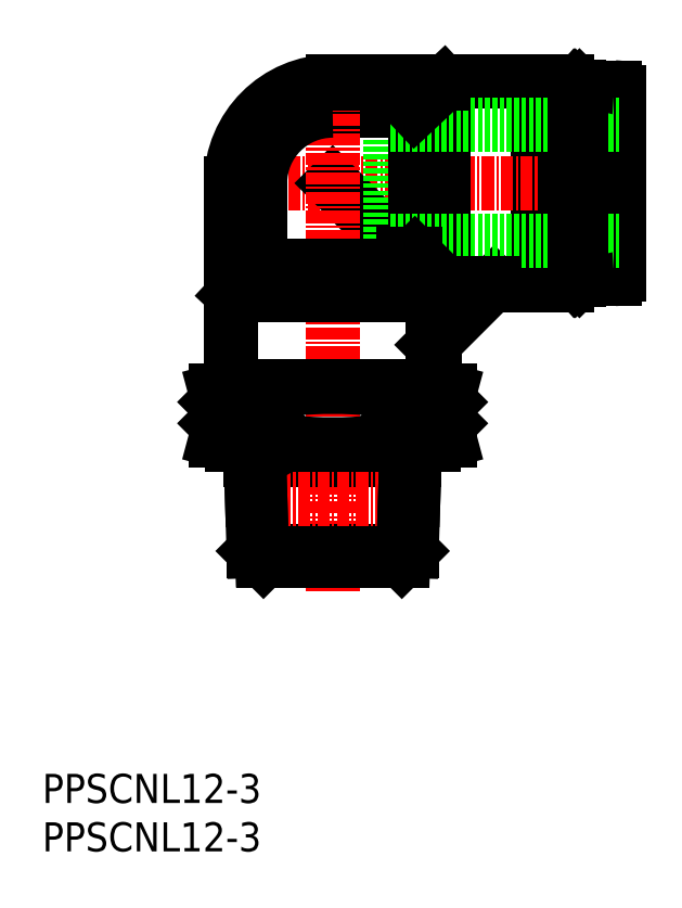
<metadata>
{"format":"dxf","ext":"dxf","renderer":"ezdxf+matplotlib","layout":"modelspace","background":"white","min_lineweight":24,"dpi":150}
</metadata>
<code>
0
SECTION
2
ENTITIES
0
INSERT
8
0
2
*U7
10
0
20
0
30
0
0
INSERT
8
0
2
*U8
10
0
20
0
30
0
0
LINE
8
0
10
51.2
20
79.5
30
0
11
51.2
21
58.5
31
0
0
LINE
8
CENTER
10
17.41
20
69
30
0
11
61.47
21
69
31
0
0
LINE
8
0
10
30
20
69
30
0
11
37.31
21
61.69
31
0
0
LINE
8
0
10
36
20
75
30
0
11
36
21
63
31
0
0
LINE
8
0
10
40.31
20
52.31
30
0
11
46.69
21
58.69
31
0
0
LINE
8
0
10
30
20
76.5
30
0
11
38.5
21
76.5
31
0
0
LINE
8
0
10
38.5
20
76.5
30
0
11
38.5
21
61.69
31
0
0
LINE
8
CENTER
10
30
20
82.13
30
0
11
30
21
26.67
31
0
0
LINE
8
0
10
19.69
20
57.5
30
0
11
40.31
21
57.5
31
0
0
LINE
8
0
10
41.5
20
79.31
30
0
11
41.5
21
58.69
31
0
0
LINE
8
0
10
22.5
20
69
30
0
11
22.5
21
60.5
31
0
0
LINE
8
0
10
22.5
20
60.5
30
0
11
37.31
21
60.5
31
0
0
LINE
8
0
10
19.5
20
48
30
0
11
40.5
21
48
31
0
0
LINE
8
0
10
54.2
20
79.5
30
0
11
54.2
21
58.5
31
0
0
LINE
8
0
10
40.5
20
52.5
30
0
11
40.5
21
48
31
0
0
LINE
8
0
10
19.5
20
69
30
0
11
19.5
21
48
31
0
0
LINE
8
0
10
46.5
20
58.5
30
0
11
54.2
21
58.5
31
0
0
LINE
8
0
10
30
20
79.5
30
0
11
54.2
21
79.5
31
0
0
LINE
8
0
10
54.83
20
79
30
0
11
54.83
21
59
31
0
0
LINE
8
0
10
57.4
20
76.5
30
0
11
55.8
21
76.5
31
0
0
LINE
8
0
10
57.4
20
61.5
30
0
11
55.8
21
61.5
31
0
0
LINE
8
0
10
57.4
20
78.9
30
0
11
57.4
21
59.1
31
0
0
LINE
8
0
10
59.6
20
78.4
30
0
11
59.6
21
59.6
31
0
0
LINE
8
0
10
59.1
20
78.9
30
0
11
57.4
21
78.9
31
0
0
LINE
8
0
10
59.1
20
59.1
30
0
11
57.4
21
59.1
31
0
0
LINE
8
0
10
55.8
20
78.7
30
0
11
55.8
21
59.3
31
0
0
LINE
8
0
10
55.5
20
79
30
0
11
55.18
21
79
31
0
0
LINE
8
0
10
55.18
20
79
30
0
11
55
21
78.8
31
0
0
LINE
8
0
10
55
20
78.8
30
0
11
54.83
21
79
31
0
0
LINE
8
0
10
55.8
20
78.7
30
0
11
55.5
21
79
31
0
0
LINE
8
0
10
54.83
20
79
30
0
11
54.2
21
79
31
0
0
LINE
8
0
10
55
20
59.2
30
0
11
54.83
21
59
31
0
0
LINE
8
0
10
55.18
20
59
30
0
11
55
21
59.2
31
0
0
LINE
8
0
10
54.83
20
59
30
0
11
54.2
21
59
31
0
0
LINE
8
0
10
55.8
20
59.3
30
0
11
55.5
21
59
31
0
0
LINE
8
0
10
55.5
20
59
30
0
11
55.18
21
59
31
0
0
LINE
8
0
10
36
20
75
30
0
11
59.6
21
75
31
0
0
LINE
8
0
10
36
20
63
30
0
11
59.6
21
63
31
0
0
LINE
8
0
10
55.5
20
59
30
0
11
55.5
21
79
31
0
0
LINE
8
0
10
55.17
20
79
30
0
11
55.18
21
59
31
0
0
LINE
8
0
10
55
20
59.2
30
0
11
55
21
78.8
31
0
0
LINE
8
0
10
21.67
20
36.35
30
0
11
21.84
21
31.01
31
0
0
LINE
8
0
10
21.54
20
40.43
30
0
11
38.46
21
40.43
31
0
0
LINE
8
0
10
37.6
20
40.43
30
0
11
38.51
21
42
31
0
0
LINE
8
0
10
21.84
20
31.01
30
0
11
38.16
21
31.01
31
0
0
LINE
8
0
10
37.15
20
30
30
0
11
38.16
21
31.01
31
0
0
LINE
8
0
10
22.85
20
30
30
0
11
21.84
21
31.01
31
0
0
LINE
8
0
10
38.51
20
42
30
0
11
38.33
21
36.35
31
0
0
LINE
8
CENTER
10
20.43
20
36.35
30
0
11
39.5
21
36.35
31
0
0
LINE
8
0
10
37.6
20
40.43
30
0
11
37.48
21
36.35
31
0
0
LINE
8
0
10
22.4
20
40.43
30
0
11
22.52
21
36.35
31
0
0
LINE
8
0
10
22.85
20
30
30
0
11
37.15
21
30
31
0
0
LINE
8
0
10
17.88
20
47.54
30
0
11
17.88
21
46.4
31
0
0
LINE
8
0
10
21.49
20
42
30
0
11
21.67
21
36.35
31
0
0
LINE
8
0
10
17.88
20
47.54
30
0
11
19.6
21
48
31
0
0
LINE
8
0
10
40.4
20
42
30
0
11
42.12
21
42.46
31
0
0
LINE
8
0
10
40.4
20
48
30
0
11
42.12
21
47.54
31
0
0
LINE
8
0
10
17.88
20
42.46
30
0
11
19.6
21
42
31
0
0
LINE
8
0
10
38.33
20
36.35
30
0
11
38.16
21
31.01
31
0
0
LINE
8
0
10
37.48
20
36.35
30
0
11
37.28
21
30.13
31
0
0
LINE
8
0
10
22.52
20
36.35
30
0
11
22.72
21
30.13
31
0
0
LINE
8
0
10
19.6
20
42
30
0
11
40.4
21
42
31
0
0
LINE
8
0
10
21.49
20
42
30
0
11
22.4
21
40.43
31
0
0
LINE
8
0
10
23.94
20
47.54
30
0
11
23.94
21
46.4
31
0
0
LINE
8
0
10
36.06
20
47.54
30
0
11
36.06
21
46.4
31
0
0
LINE
8
0
10
30.19
20
79.31
30
0
11
41.5
21
79.31
31
0
0
LINE
8
0
10
22.5
20
60.5
30
0
11
19.69
21
57.5
31
0
0
LINE
8
0
10
38.5
20
76.5
30
0
11
41.5
21
79.31
31
0
0
LINE
8
0
10
40.31
20
57.5
30
0
11
37.31
21
60.5
31
0
0
LINE
8
0
10
41.5
20
58.69
30
0
11
46.69
21
58.69
31
0
0
LINE
8
0
10
37.31
20
61.69
30
0
11
37.31
21
60.5
31
0
0
LINE
8
0
10
19.69
20
57.5
30
0
11
19.69
21
68.81
31
0
0
LINE
8
0
10
37.31
20
61.69
30
0
11
38.5
21
61.69
31
0
0
LINE
8
0
10
38.5
20
61.69
30
0
11
41.5
21
58.69
31
0
0
LINE
8
0
10
40.31
20
52.31
30
0
11
40.31
21
57.5
31
0
0
LINE
8
0
10
17.88
20
46.4
30
0
11
17.98
21
46.3
31
0
0
LINE
8
0
10
17.98
20
46.3
30
0
11
17.98
21
44.3
31
0
0
LINE
8
0
10
42.12
20
47.54
30
0
11
42.12
21
46.4
31
0
0
LINE
8
0
10
42.12
20
46.4
30
0
11
42.02
21
46.3
31
0
0
LINE
8
0
10
17.88
20
44.2
30
0
11
17.98
21
44.3
31
0
0
LINE
8
0
10
36.16
20
46.3
30
0
11
36.16
21
44.3
31
0
0
LINE
8
0
10
23.84
20
46.3
30
0
11
24.14
21
46.3
31
0
0
LINE
8
0
10
35.86
20
46.3
30
0
11
35.86
21
44.3
31
0
0
LINE
8
0
10
23.84
20
44.3
30
0
11
24.14
21
44.3
31
0
0
LINE
8
0
10
24.14
20
46.3
30
0
11
24.14
21
44.3
31
0
0
LINE
8
0
10
23.94
20
46.4
30
0
11
23.84
21
46.3
31
0
0
LINE
8
0
10
23.84
20
46.3
30
0
11
23.84
21
44.3
31
0
0
LINE
8
0
10
23.94
20
46.4
30
0
11
24.14
21
46.3
31
0
0
LINE
8
0
10
17.88
20
44.2
30
0
11
17.88
21
42.46
31
0
0
LINE
8
0
10
23.94
20
44.2
30
0
11
24.14
21
44.3
31
0
0
LINE
8
0
10
23.94
20
44.2
30
0
11
23.84
21
44.3
31
0
0
LINE
8
0
10
42.02
20
46.3
30
0
11
42.02
21
44.3
31
0
0
LINE
8
0
10
42.12
20
44.2
30
0
11
42.02
21
44.3
31
0
0
LINE
8
0
10
36.06
20
46.4
30
0
11
36.16
21
46.3
31
0
0
LINE
8
0
10
42.12
20
44.2
30
0
11
42.12
21
42.46
31
0
0
LINE
8
0
10
36.06
20
46.4
30
0
11
35.86
21
46.3
31
0
0
LINE
8
0
10
36.06
20
44.2
30
0
11
36.06
21
42.46
31
0
0
LINE
8
0
10
23.94
20
44.2
30
0
11
23.94
21
42.46
31
0
0
LINE
8
0
10
36.06
20
44.2
30
0
11
36.16
21
44.3
31
0
0
LINE
8
0
10
35.86
20
44.3
30
0
11
36.16
21
44.3
31
0
0
LINE
8
0
10
35.86
20
46.3
30
0
11
36.16
21
46.3
31
0
0
LINE
8
0
10
36.06
20
44.2
30
0
11
35.86
21
44.3
31
0
0
ARC
8
0
10
30
20
69
30
0
40
7.5
50
90
51
180
0
ARC
8
0
10
30
20
69
30
0
40
10.5
50
90
51
180
0
ARC
8
0
10
30.19
20
68.81
30
0
40
10.5
50
90
51
180
0
POLYLINE
8
0
66
     1
10
0
20
0
30
0
0
VERTEX
8
0
10
17.88
20
47.54
30
0
42
-0.04559
0
VERTEX
8
0
10
19.88
20
47.92
30
0
42
-0.04906
0
VERTEX
8
0
10
21.93
20
47.92
30
0
42
-0.04557
0
VERTEX
8
0
10
23.94
20
47.54
30
0
0
SEQEND
8
0
0
POLYLINE
8
0
66
     1
10
0
20
0
30
0
0
VERTEX
8
0
10
23.94
20
47.54
30
0
42
-0.02363
0
VERTEX
8
0
10
27.97
20
47.92
30
0
42
-0.0241
0
VERTEX
8
0
10
32.03
20
47.92
30
0
42
-0.02363
0
VERTEX
8
0
10
36.06
20
47.54
30
0
0
SEQEND
8
0
0
POLYLINE
8
0
66
     1
10
0
20
0
30
0
0
VERTEX
8
0
10
36.06
20
47.54
30
0
42
-0.04559
0
VERTEX
8
0
10
38.07
20
47.92
30
0
42
-0.04906
0
VERTEX
8
0
10
40.12
20
47.92
30
0
42
-0.04557
0
VERTEX
8
0
10
42.12
20
47.54
30
0
0
SEQEND
8
0
0
POLYLINE
8
0
66
     1
10
0
20
0
30
0
0
VERTEX
8
0
10
42.12
20
42.46
30
0
42
-0.04559
0
VERTEX
8
0
10
40.12
20
42.08
30
0
42
-0.04906
0
VERTEX
8
0
10
38.07
20
42.08
30
0
42
-0.04557
0
VERTEX
8
0
10
36.06
20
42.46
30
0
0
SEQEND
8
0
0
POLYLINE
8
0
66
     1
10
0
20
0
30
0
0
VERTEX
8
0
10
36.06
20
42.46
30
0
42
-0.02363
0
VERTEX
8
0
10
32.03
20
42.08
30
0
42
-0.0241
0
VERTEX
8
0
10
27.97
20
42.08
30
0
42
-0.02363
0
VERTEX
8
0
10
23.94
20
42.46
30
0
0
SEQEND
8
0
0
POLYLINE
8
0
66
     1
10
0
20
0
30
0
0
VERTEX
8
0
10
23.94
20
42.46
30
0
42
-0.04559
0
VERTEX
8
0
10
21.93
20
42.08
30
0
42
-0.04906
0
VERTEX
8
0
10
19.88
20
42.08
30
0
42
-0.04557
0
VERTEX
8
0
10
17.88
20
42.46
30
0
0
SEQEND
8
0
0
ARC
8
0
10
59.1
20
78.4
30
0
40
0.5
50
0
51
90
0
ARC
8
0
10
59.1
20
59.6
30
0
40
0.5
50
270
51
0
0
ENDSEC
0
EOF

</code>
